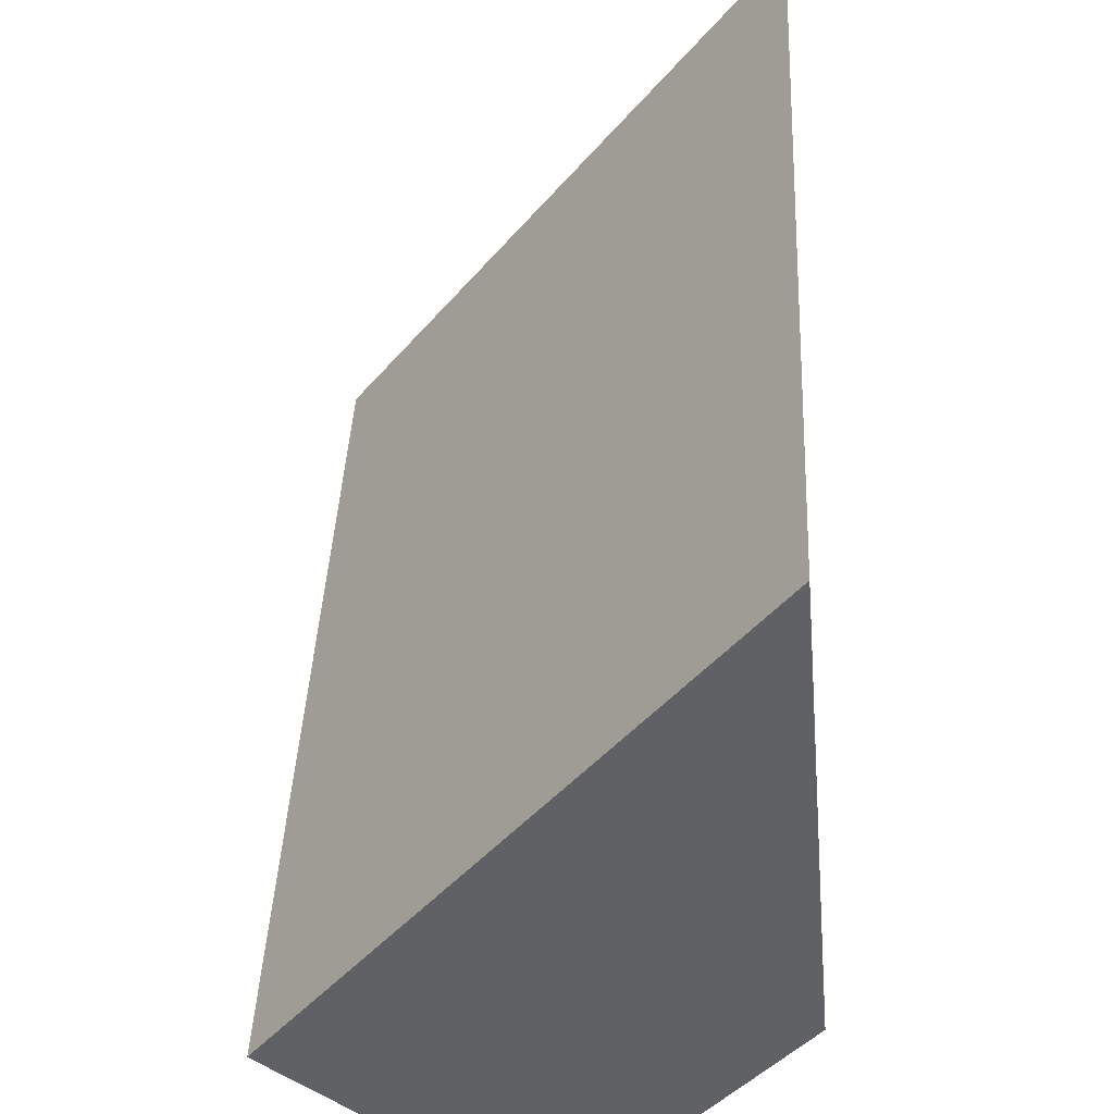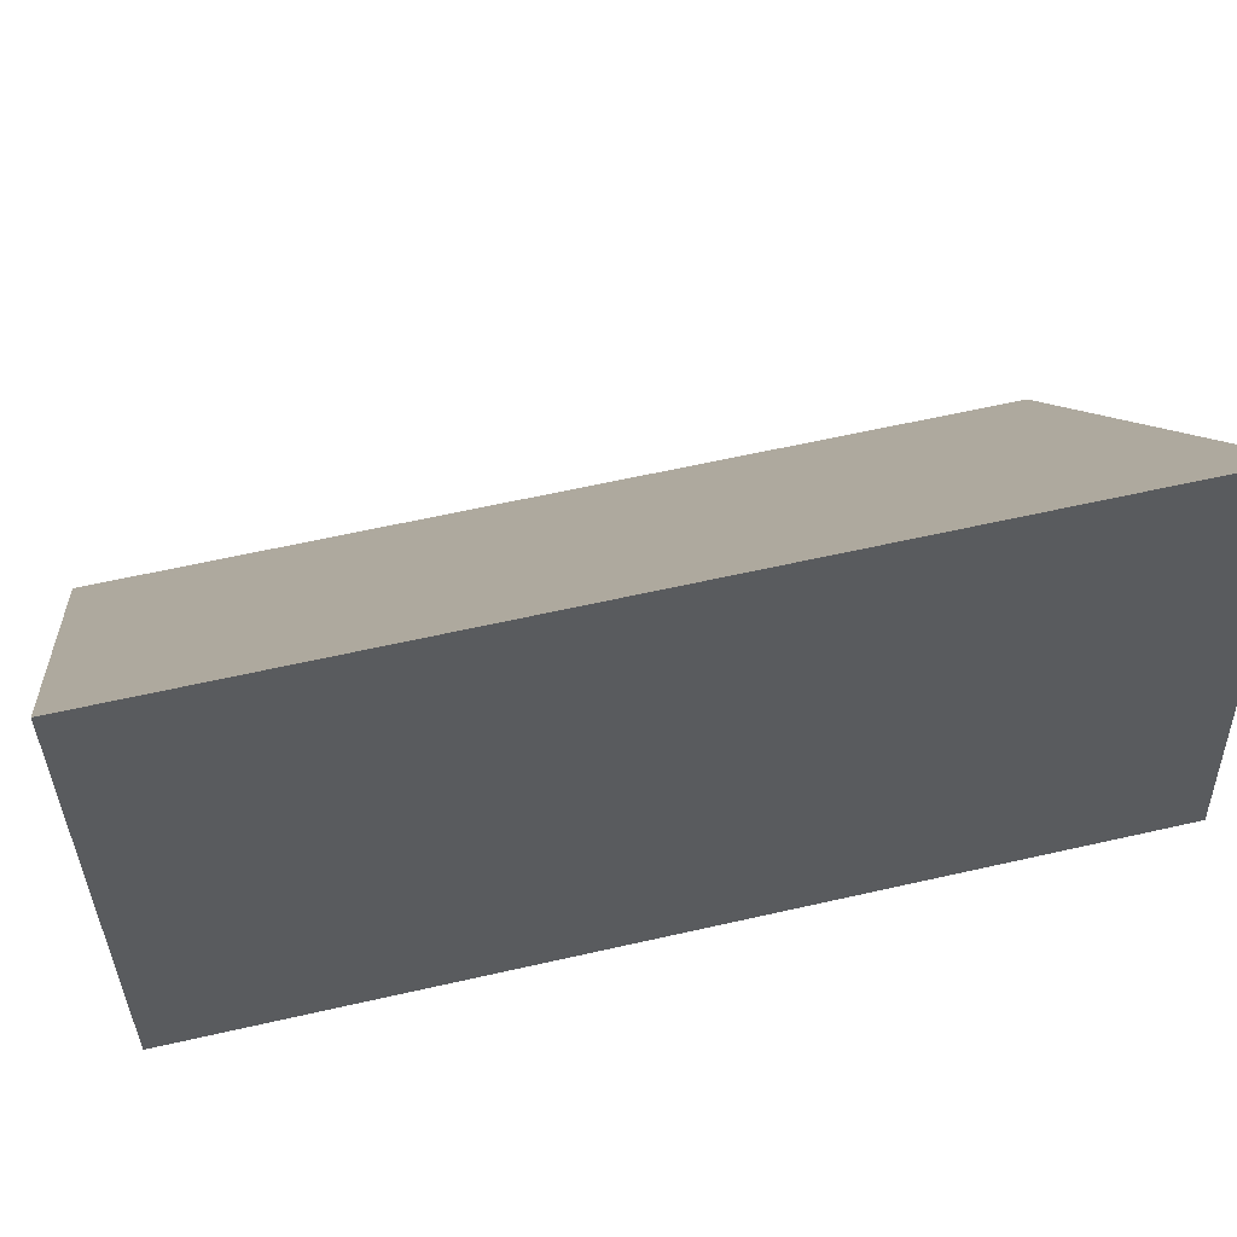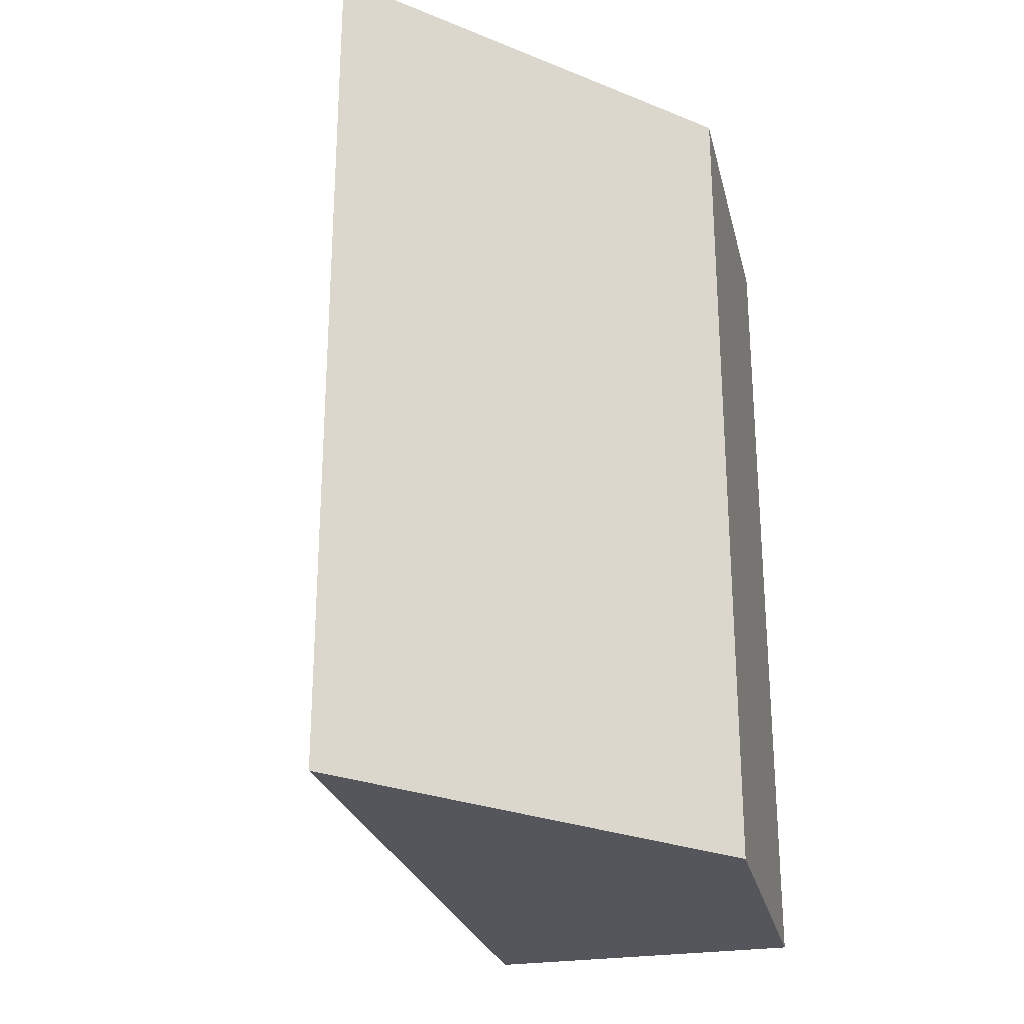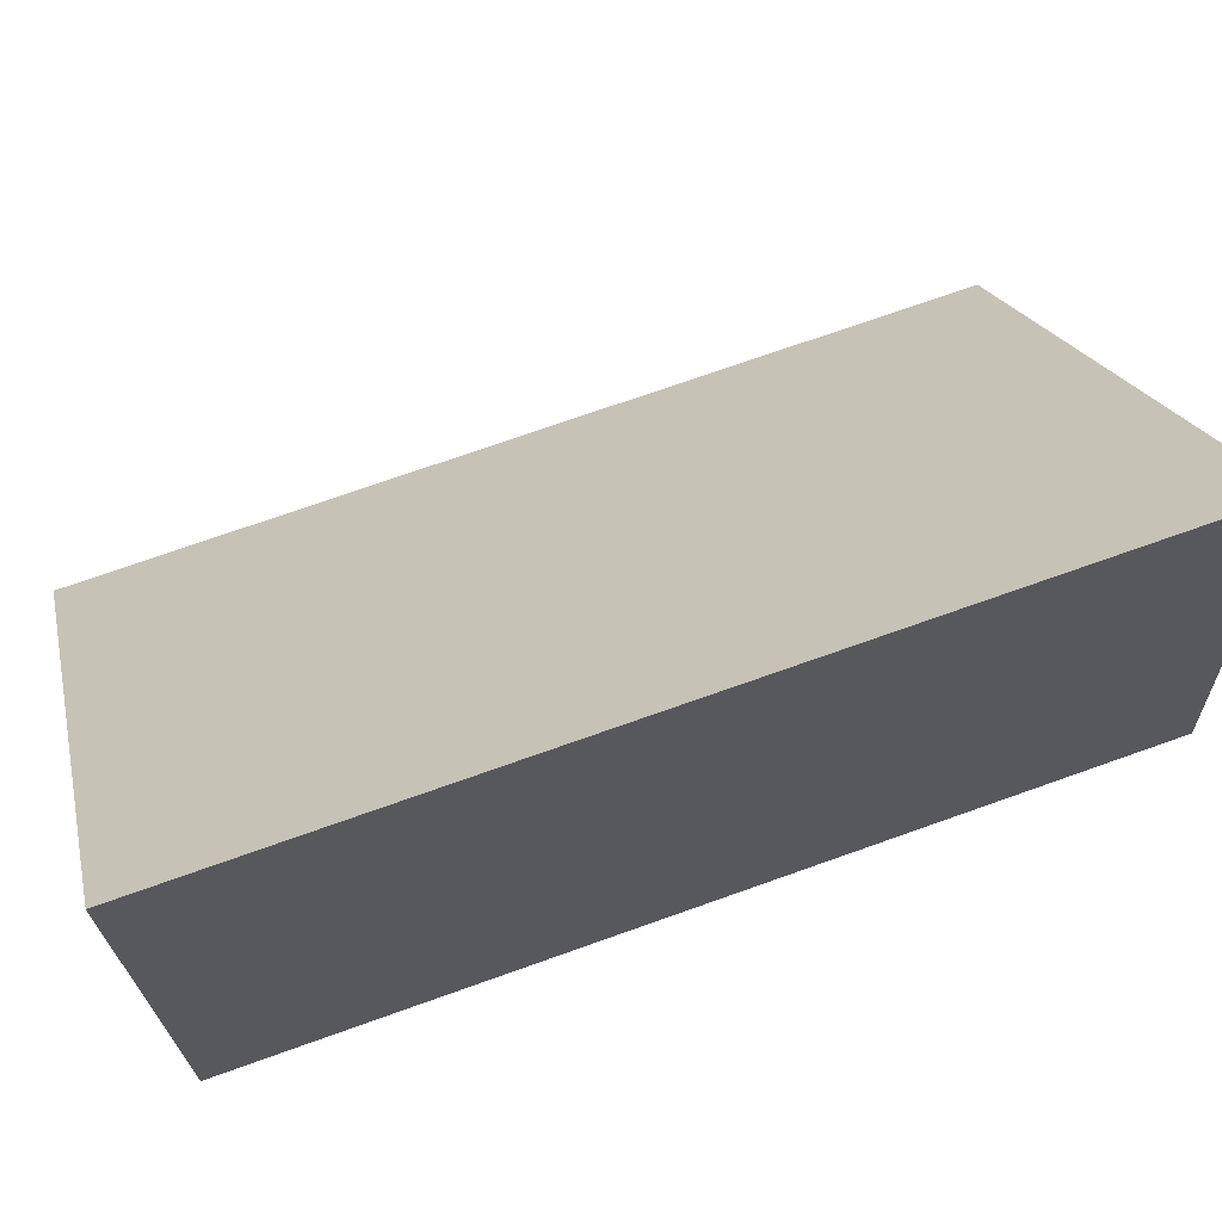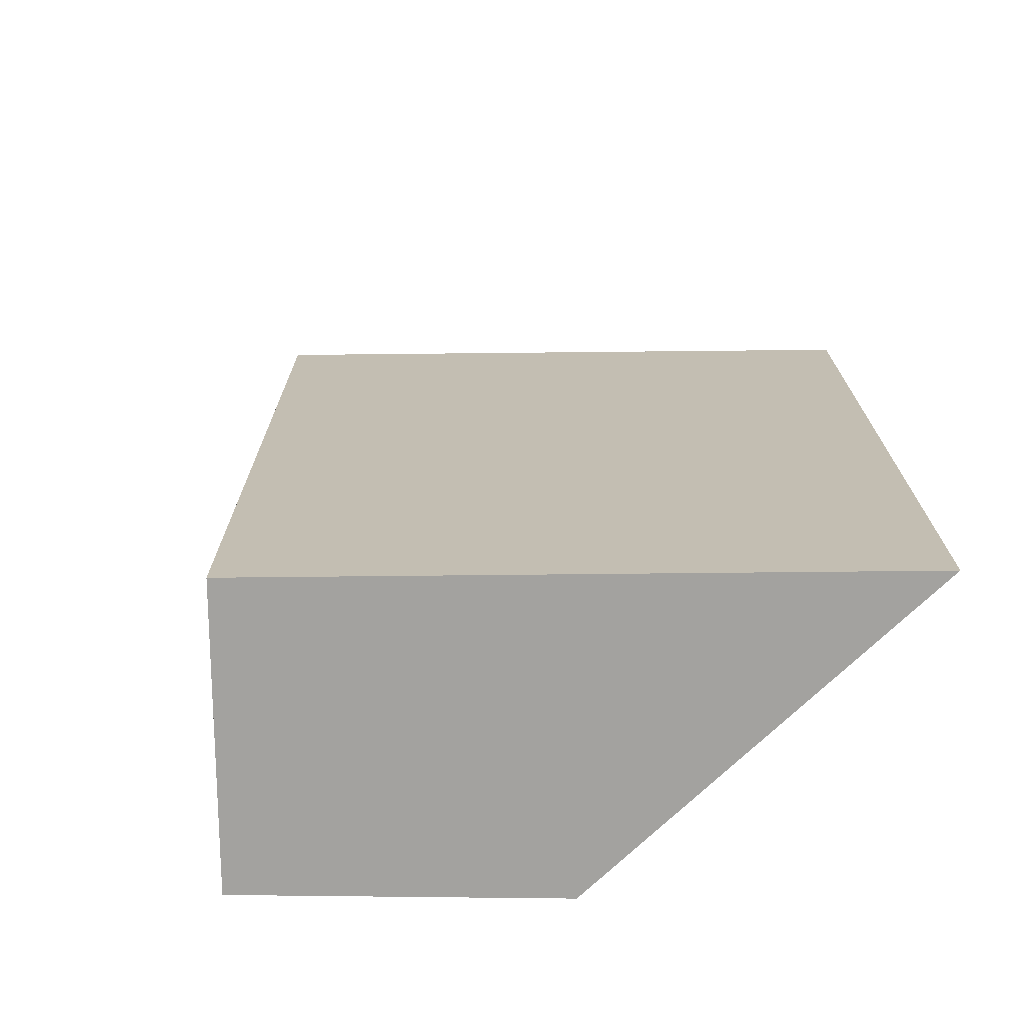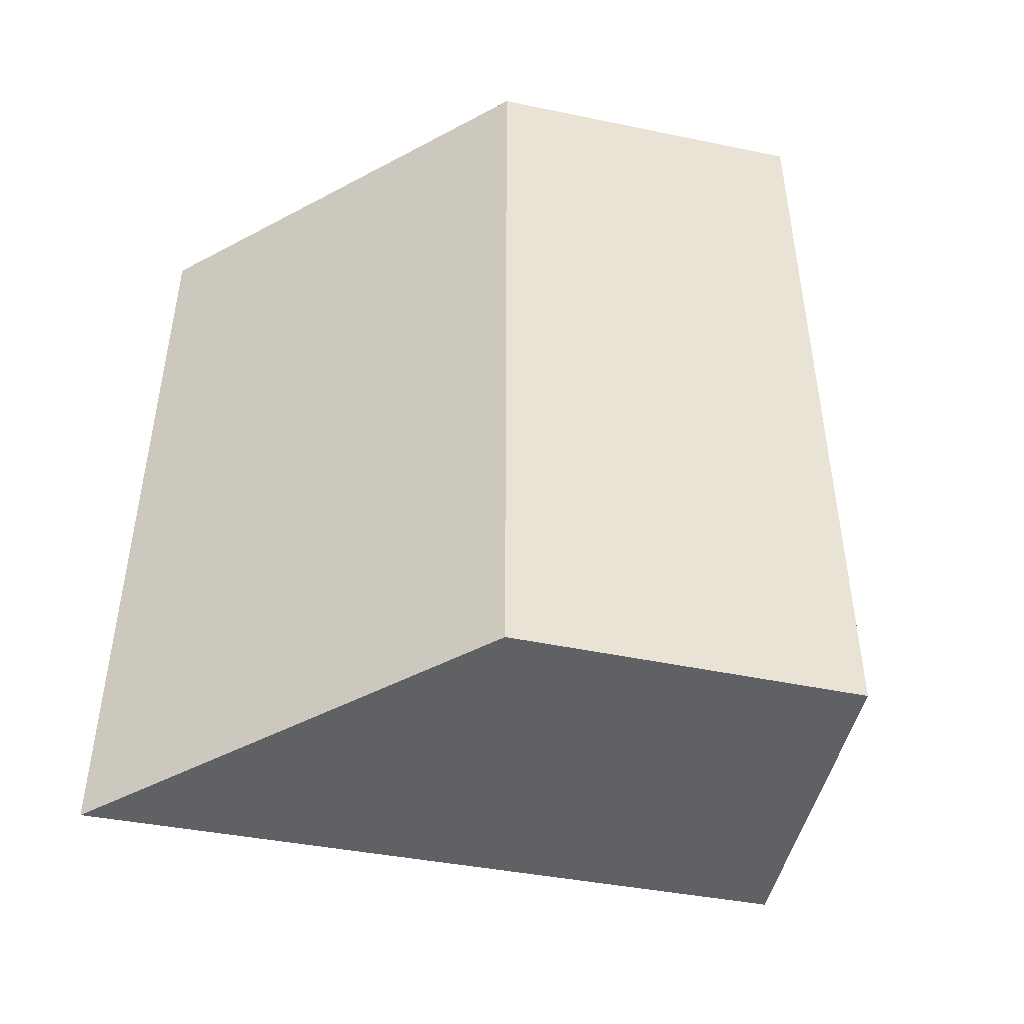
<metadata>
{"format":"obj","ext":"obj","renderer":"f3d","projection":"perspective","resolution":1024,"background":"white","views":[{"elev":41.3,"azim":2.6,"up":"+Z"},{"elev":60.2,"azim":76.8,"up":"+Z"},{"elev":-26.3,"azim":52.4,"up":"+Y"},{"elev":72.1,"azim":70.4,"up":"+Z"},{"elev":-72.4,"azim":-51.2,"up":"+Y"},{"elev":-46.9,"azim":116.2,"up":"+Y"}]}
</metadata>
<code>
v  3.369 6.777 3.346
v  0 6.777 4.15e-16
v  3.295 6.777 4.185
v  3.622 6.777 0.477
v  2.285 6.777 -1.147
v  1.95 6.777 -1.554
v  1.95 9.516e-17 -1.554
v  0 0 0
v  3.295 -2.563e-16 4.185
v  2.285 7.023e-17 -1.147
v  3.622 -2.921e-17 0.477
v  3.369 -2.049e-16 3.346
g defaultobject
f 1 2 3
f 2 1 4
f 2 4 5
f 2 5 6
f 7 2 6
f 2 7 8
f 8 3 2
f 3 8 9
f 5 7 6
f 7 5 4
f 7 4 10
f 10 4 11
f 9 1 3
f 1 9 4
f 4 9 11
f 11 9 12
f 7 9 8
f 9 7 12
f 12 7 10
f 12 10 11

</code>
